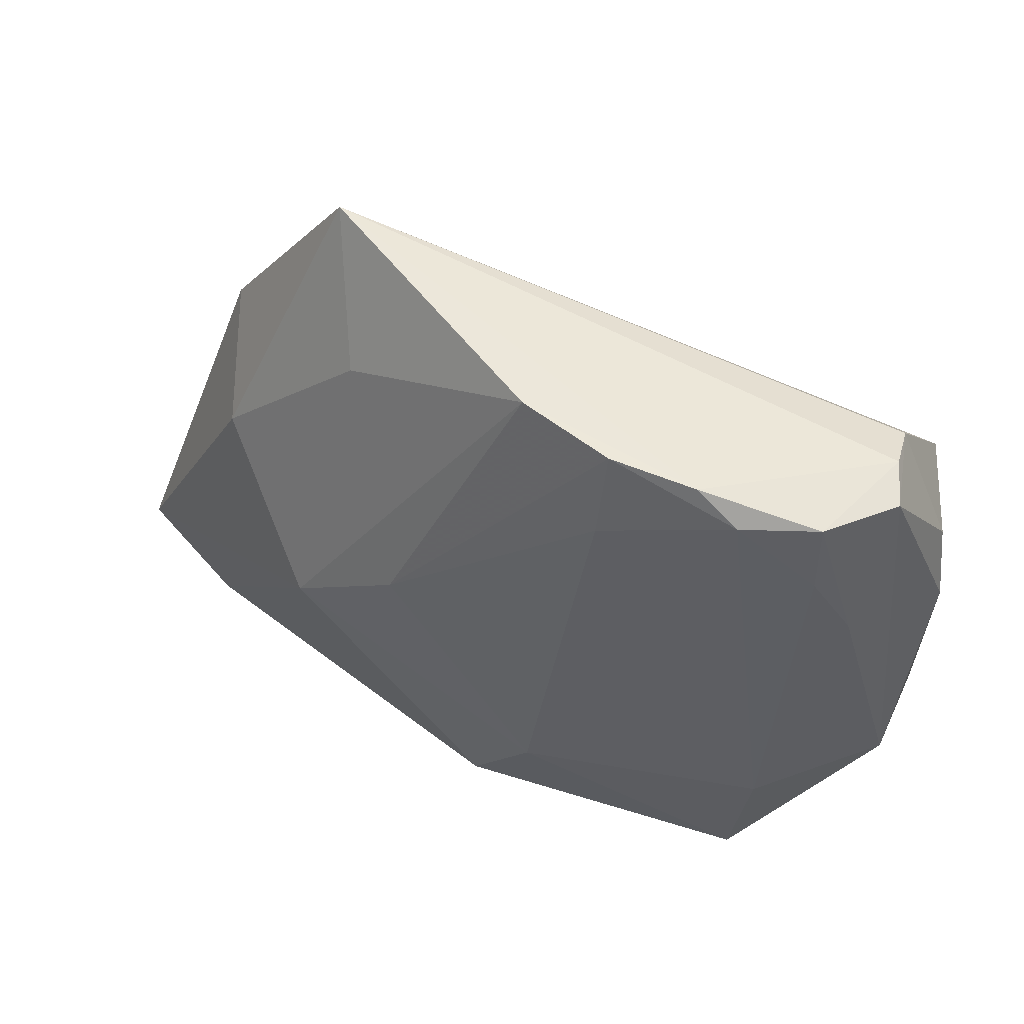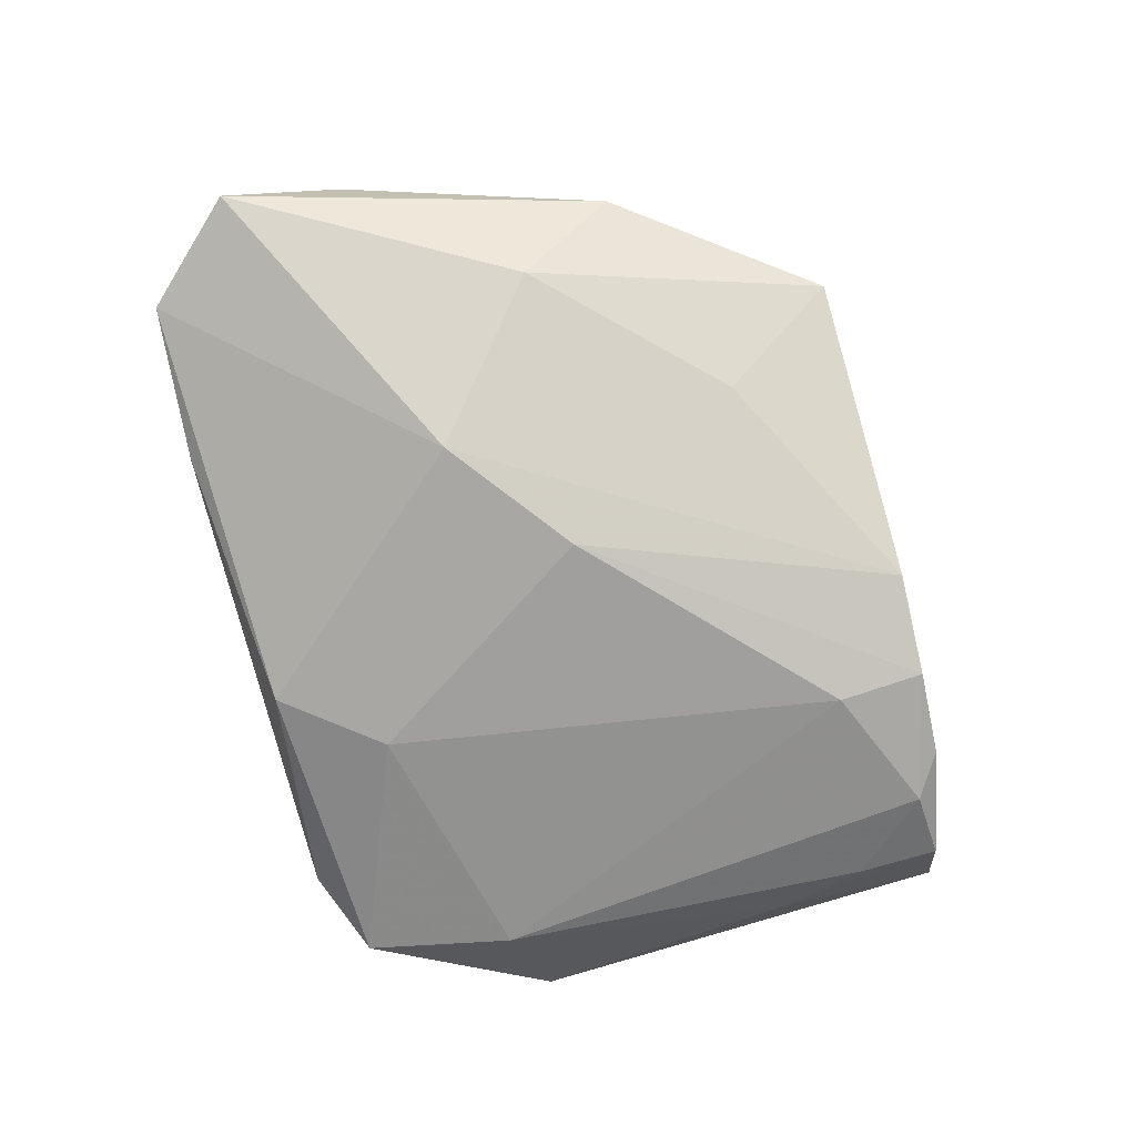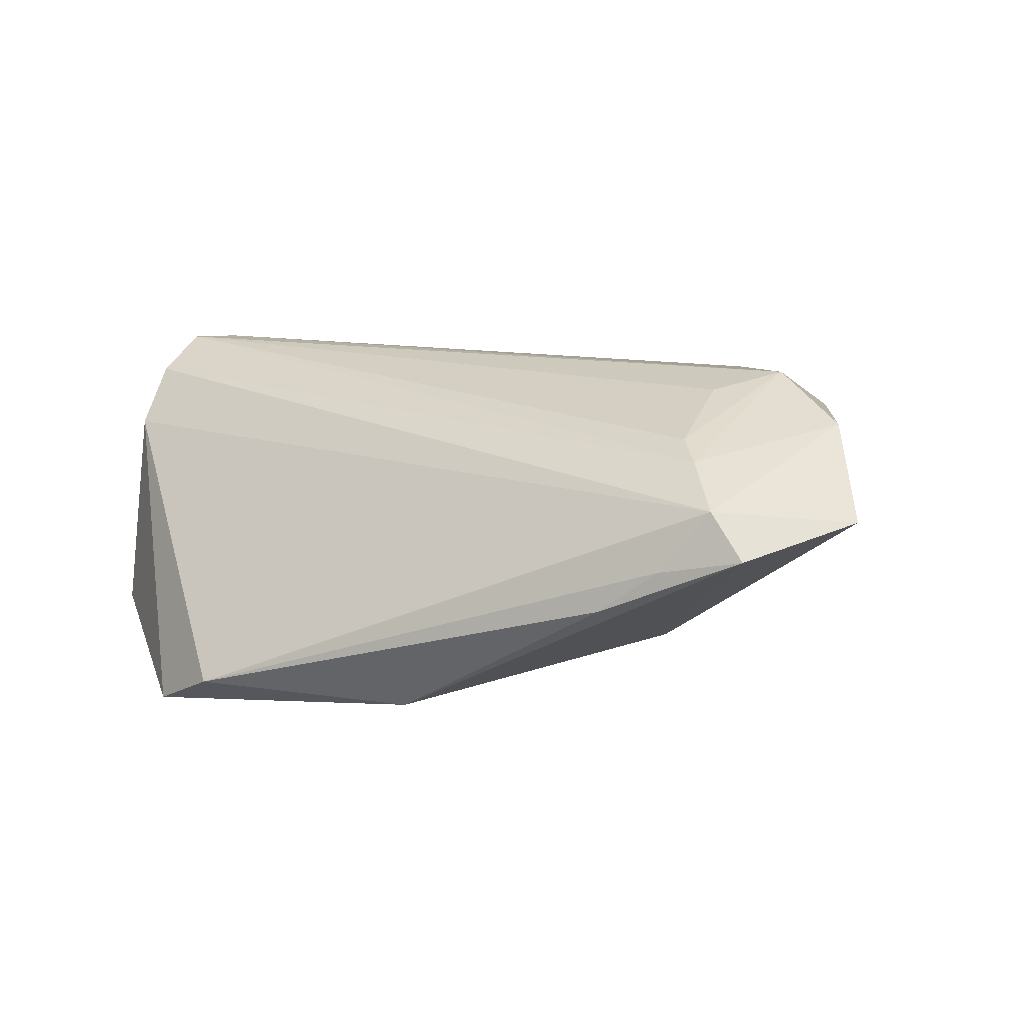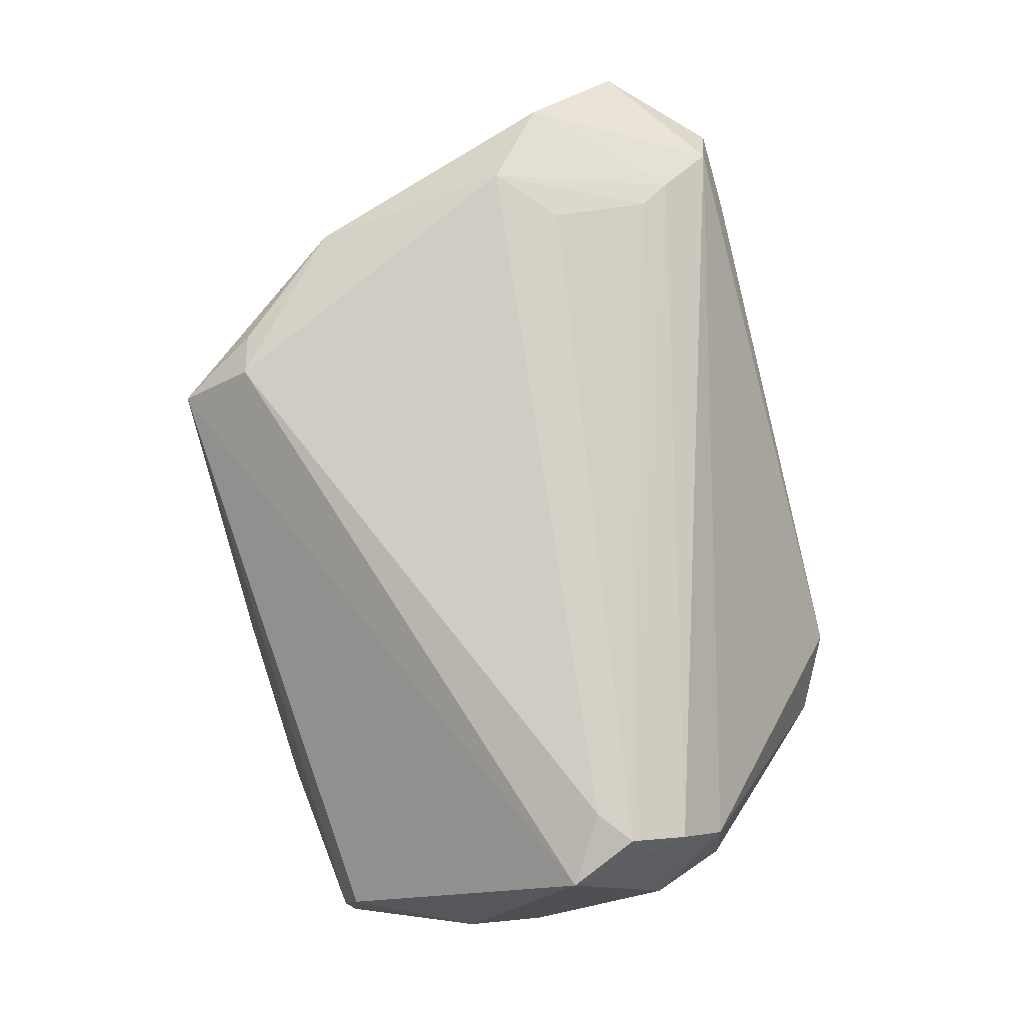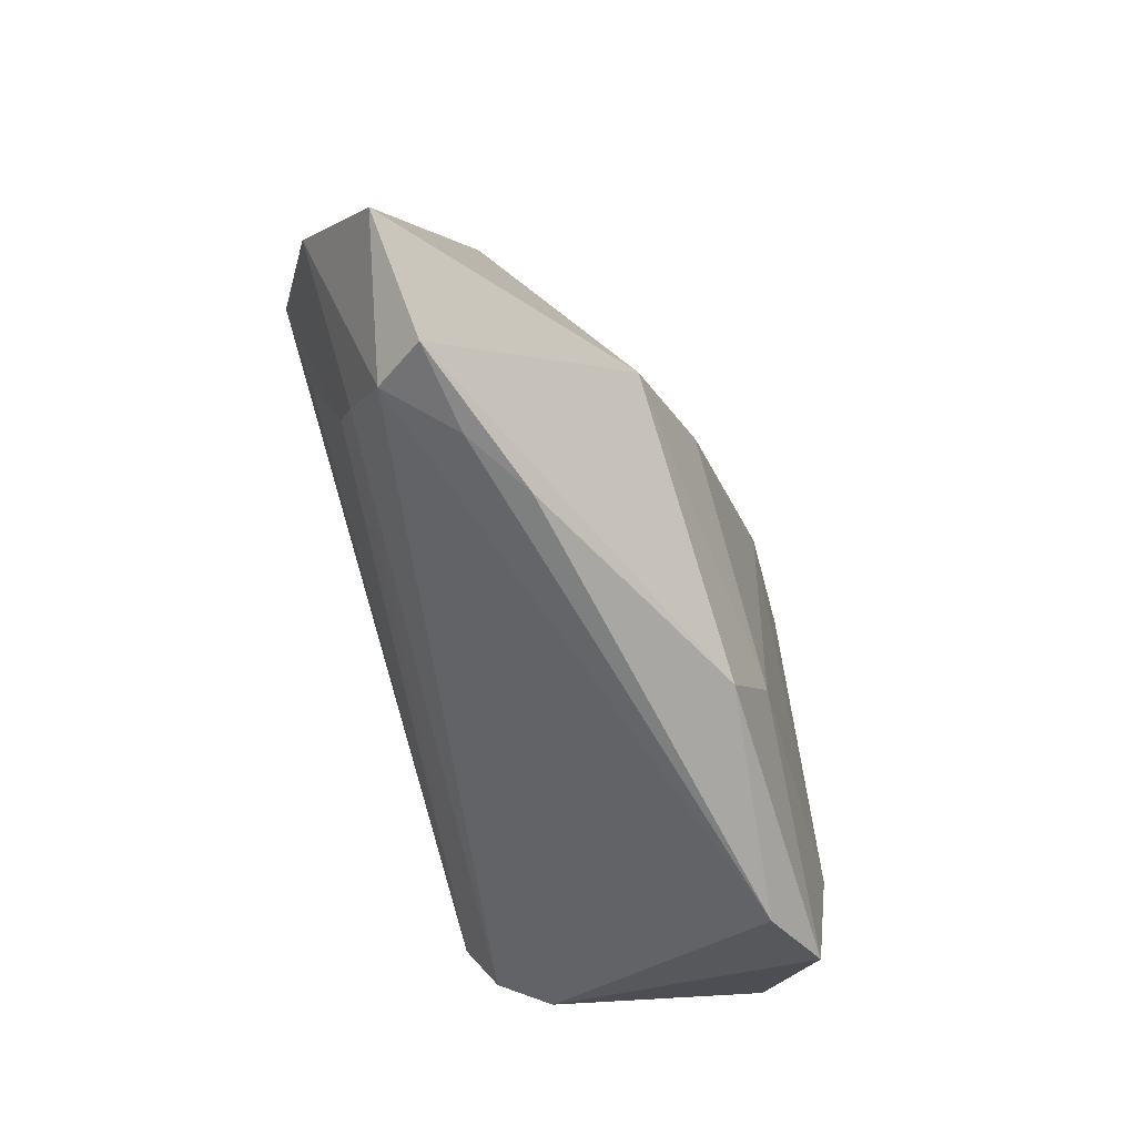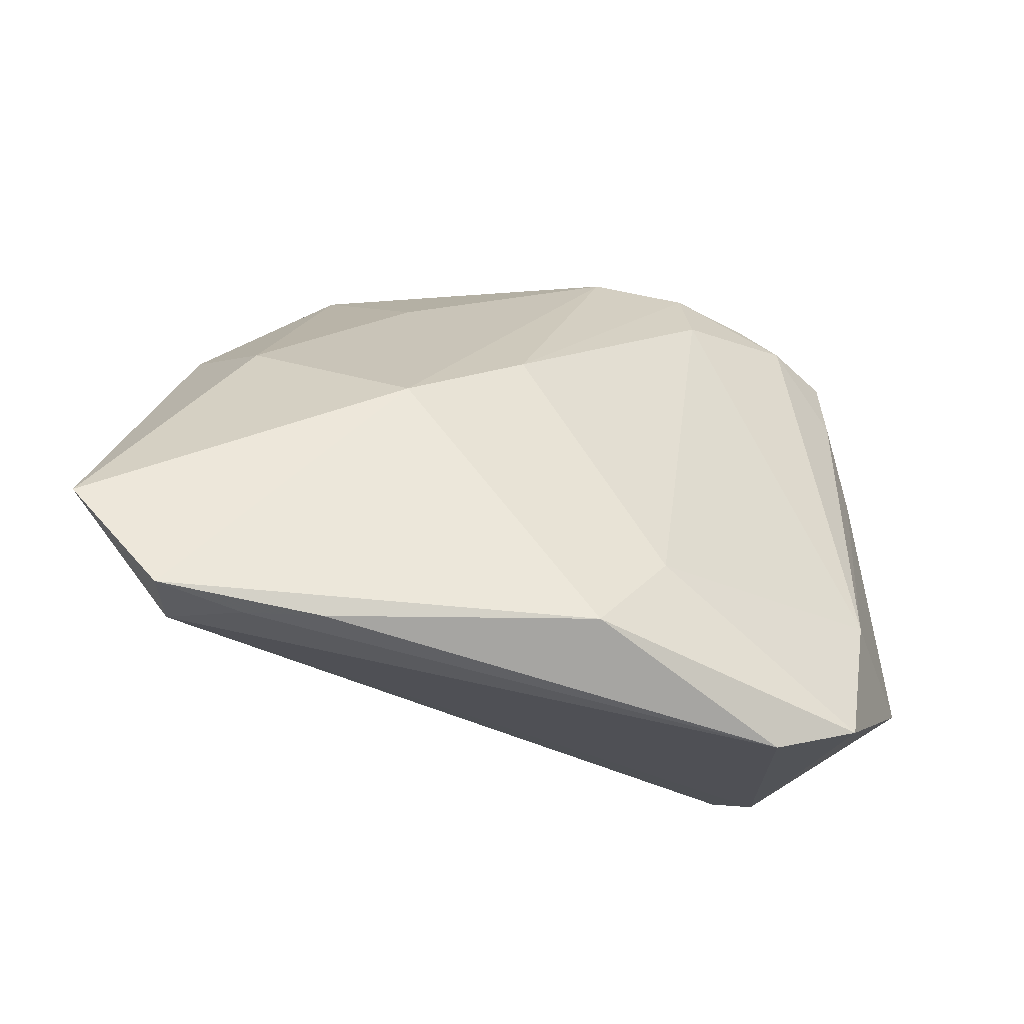
<metadata>
{"format":"obj","ext":"obj","renderer":"f3d","projection":"perspective","resolution":1024,"background":"white","views":[{"elev":53.4,"azim":-166.3,"up":"+Y"},{"elev":-62.7,"azim":105.4,"up":"+Z"},{"elev":11.6,"azim":22.9,"up":"+Z"},{"elev":79.0,"azim":-104.2,"up":"+Z"},{"elev":-64.1,"azim":101.5,"up":"+Y"},{"elev":-50.3,"azim":142.9,"up":"+Y"}]}
</metadata>
<code>
v 0.02135 0.03511 0.009762
v 0.02104 0.0272 0.01608
v -0.04624 0.004433 0.01804
v 0.03613 -0.03369 0.009274
v 0.03006 -0.02399 0.01485
v 0.04932 -0.02501 0.007528
v 0.03236 -0.02754 0.01312
v -0.02323 -0.03573 -0.01492
v -0.02287 0.03485 -0.0183
v -0.03542 0.03232 -0.01854
v -0.0356 0.02378 -0.01895
v -0.03129 -0.03184 -0.01878
v -0.04141 0.03171 -0.007713
v -0.01381 0.03534 -0.01699
v 0.04007 -0.0352 0.004607
v -0.03935 0.000109 0.02033
v -0.04894 0.008838 -0.00592
v -0.03983 0.01431 -0.01637
v -0.04806 -0.007484 -0.006496
v 0.03592 -0.007171 0.02033
v -0.04313 -0.002903 0.02033
v 0.0007642 -0.03247 -0.01574
v -0.04163 0.03001 -0.002564
v 0.02471 -0.03573 -0.001892
v -0.03335 -0.01584 -0.02033
v -0.0273 0.03191 -0.01994
v -0.006319 -0.02185 -0.01838
v -0.01327 0.02632 -0.01928
v 0.03423 0.004643 0.002136
v -0.04406 -0.008934 0.01682
v -0.04228 0.03105 -0.01269
v -0.04768 0.01702 -0.004037
v 0.0258 0.02608 0.01386
v 0.0443 -0.01394 0.01588
v 0.02987 -0.01311 0.01875
v 0.03109 -0.03535 0.002793
v 0.0227 -0.007022 -0.01162
v -0.04932 -0.005694 0.00172
v -0.0465 -0.0149 -0.01174
v -0.04448 -0.01361 0.01073
v 0.01022 0.003471 -0.01554
v 0.0174 0.02295 -0.002196
v -0.004094 0.03573 -0.01242
v 0.03585 0.01425 0.01363
f 8 4 40
f 40 4 30
f 30 4 7
f 31 39 17
f 41 43 37
f 8 22 24
f 12 22 8
f 39 25 12
f 8 40 12
f 12 40 39
f 41 37 27
f 27 37 22
f 27 12 25
f 22 12 27
f 39 40 38
f 3 17 38
f 30 3 38
f 38 40 30
f 31 23 13
f 32 23 31
f 31 17 32
f 3 23 32
f 32 17 3
f 6 4 15
f 15 24 22
f 15 37 6
f 22 37 15
f 11 26 25
f 42 37 43
f 19 17 39
f 39 38 19
f 19 38 17
f 30 7 21
f 21 3 30
f 8 24 36
f 24 15 36
f 36 4 8
f 36 15 4
f 18 25 39
f 18 11 25
f 18 39 31
f 10 9 26
f 26 11 10
f 31 13 10
f 13 9 10
f 10 18 31
f 11 18 10
f 14 43 41
f 14 9 43
f 26 9 14
f 6 37 29
f 37 42 29
f 1 42 43
f 2 33 1
f 1 29 42
f 1 3 2
f 1 23 3
f 1 13 23
f 43 9 1
f 1 9 13
f 6 29 44
f 29 1 44
f 44 1 33
f 2 20 44
f 44 33 2
f 20 21 35
f 16 20 2
f 16 21 20
f 2 3 16
f 3 21 16
f 28 14 41
f 26 14 28
f 41 27 28
f 28 27 25
f 25 26 28
f 34 44 20
f 6 44 34
f 34 4 6
f 34 7 4
f 34 20 7
f 7 20 5
f 20 35 5
f 5 21 7
f 5 35 21

</code>
